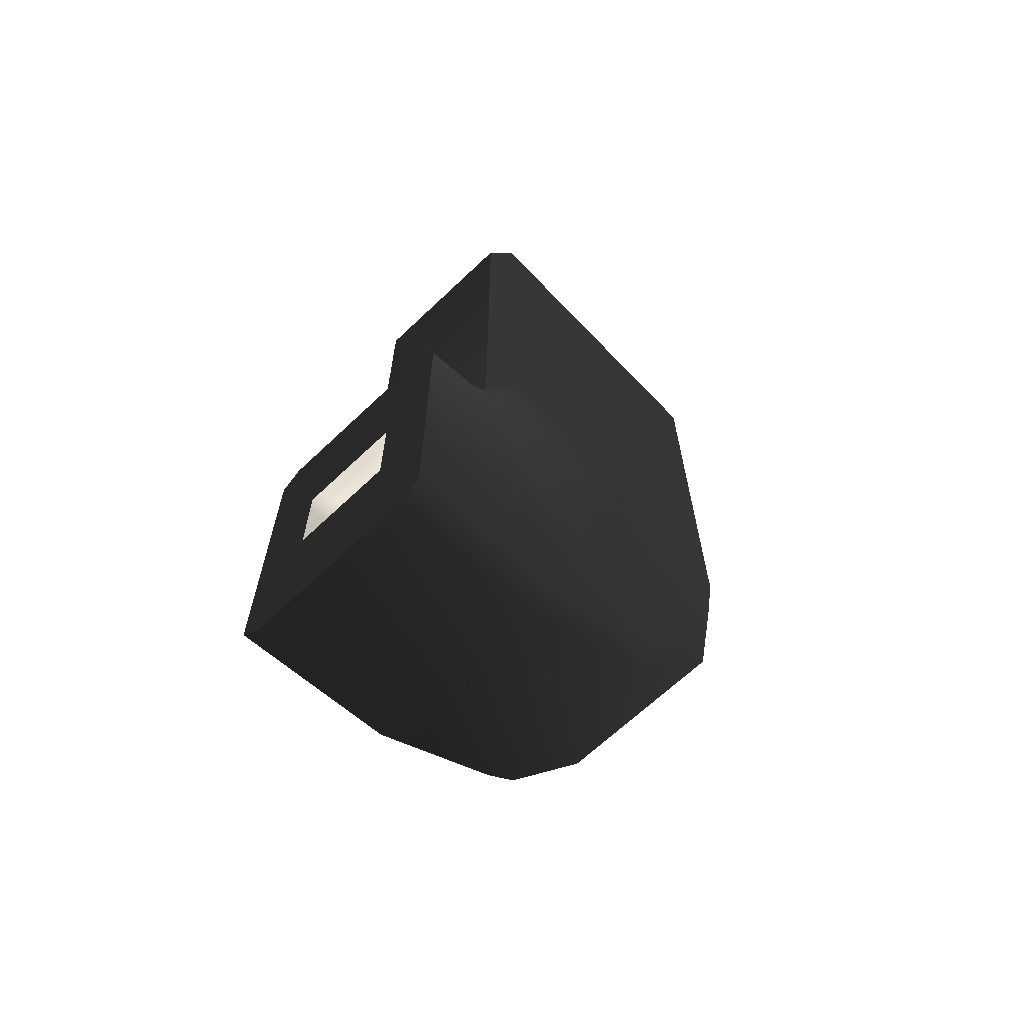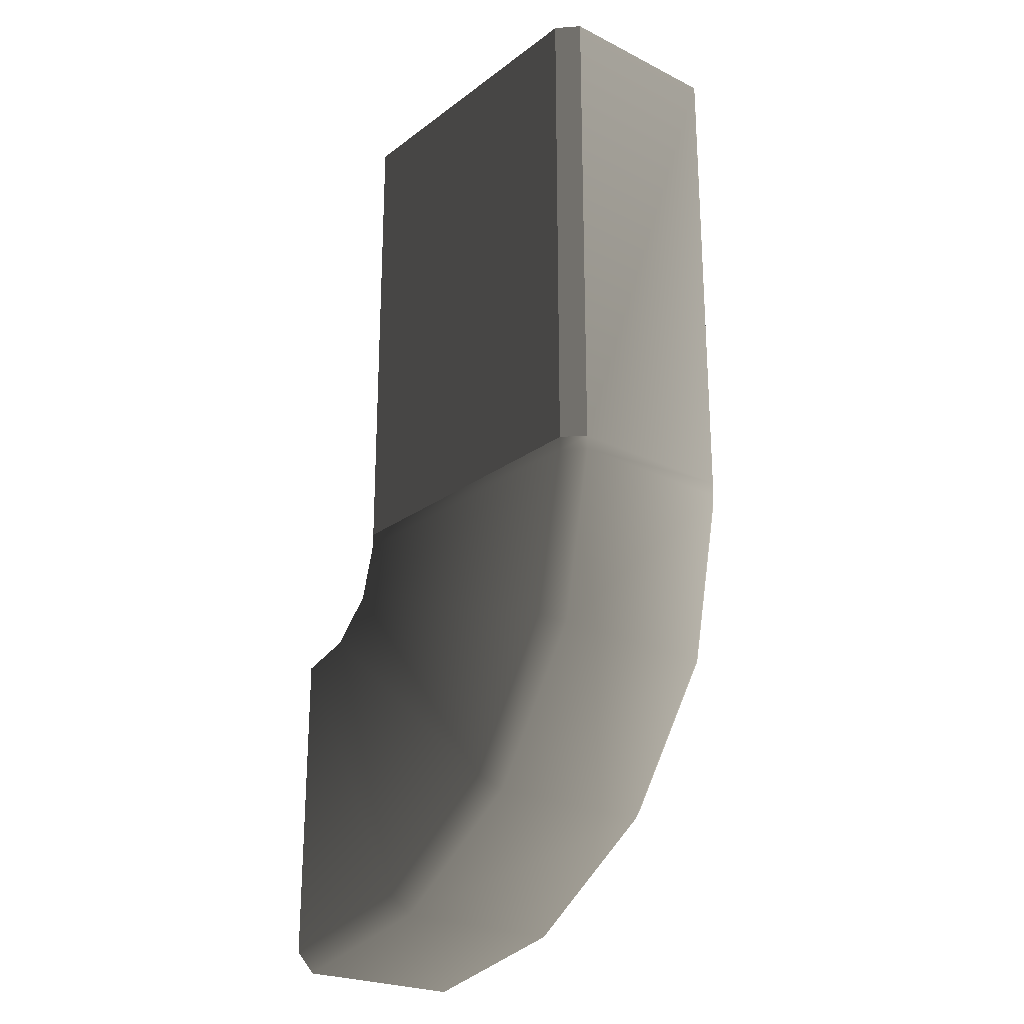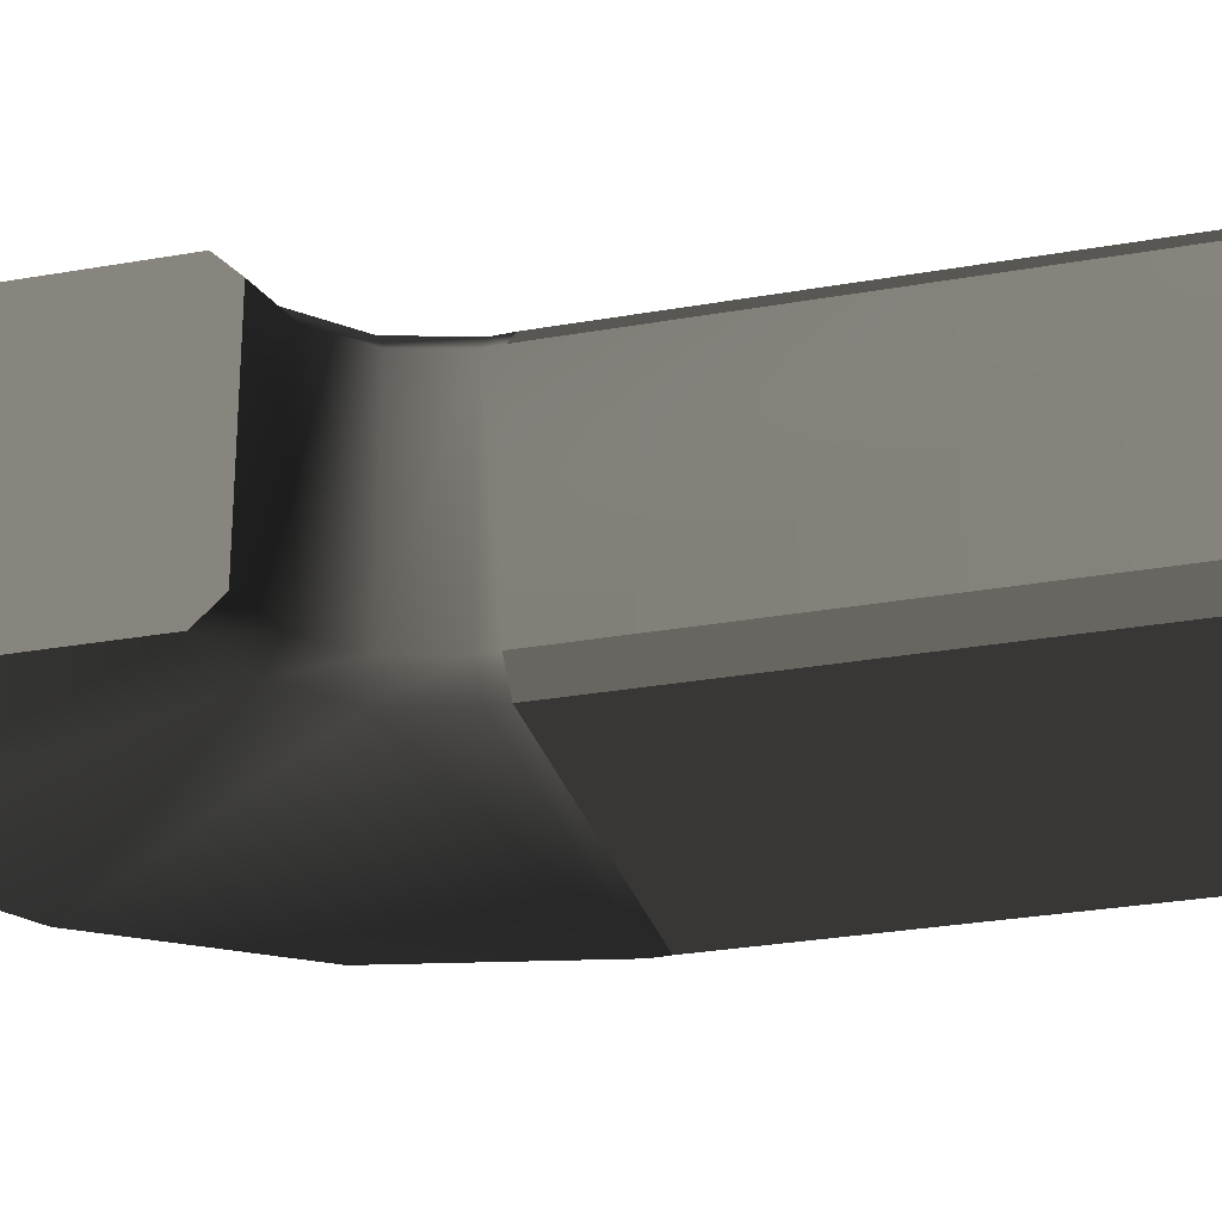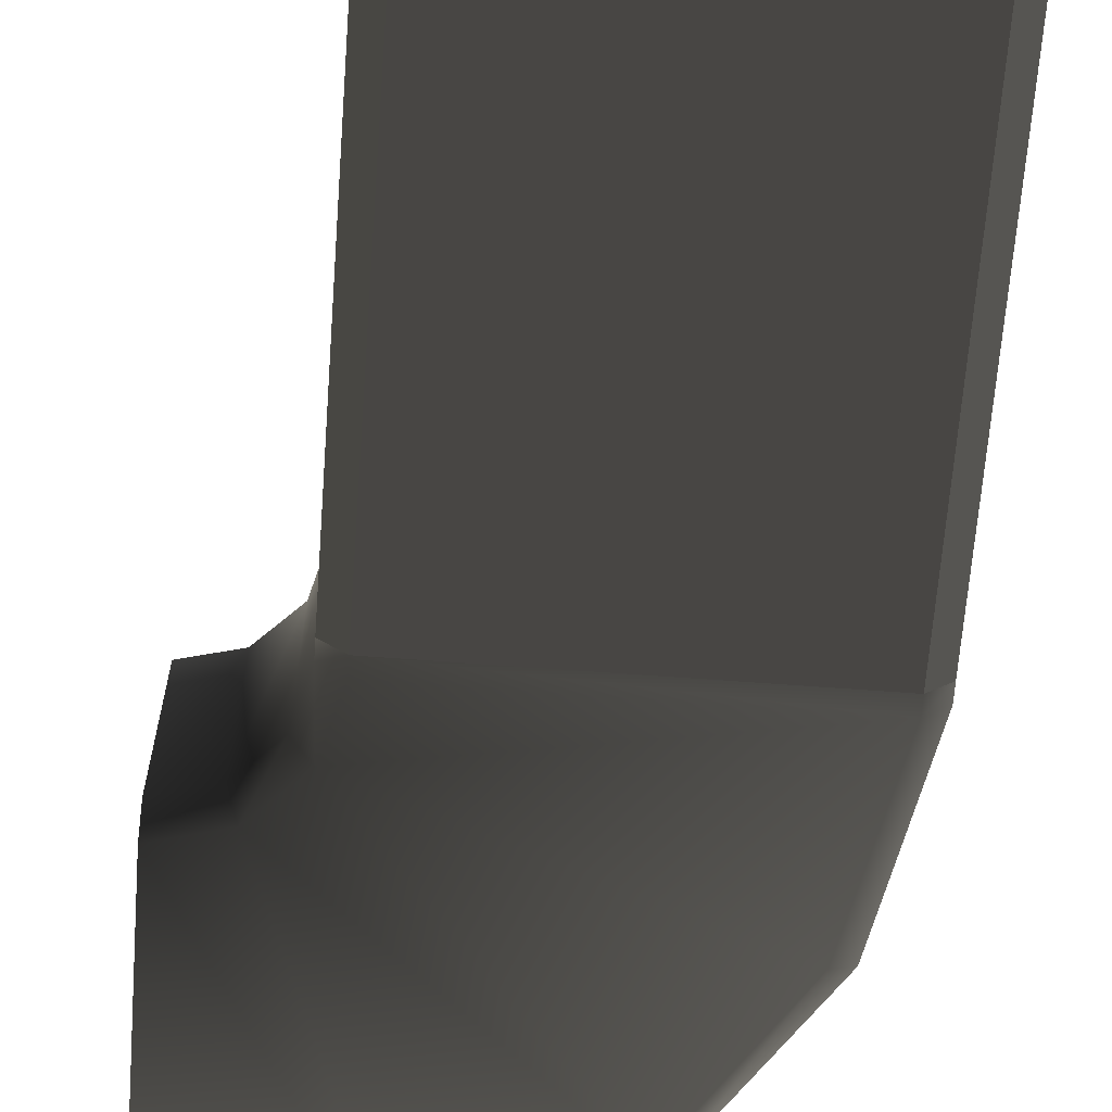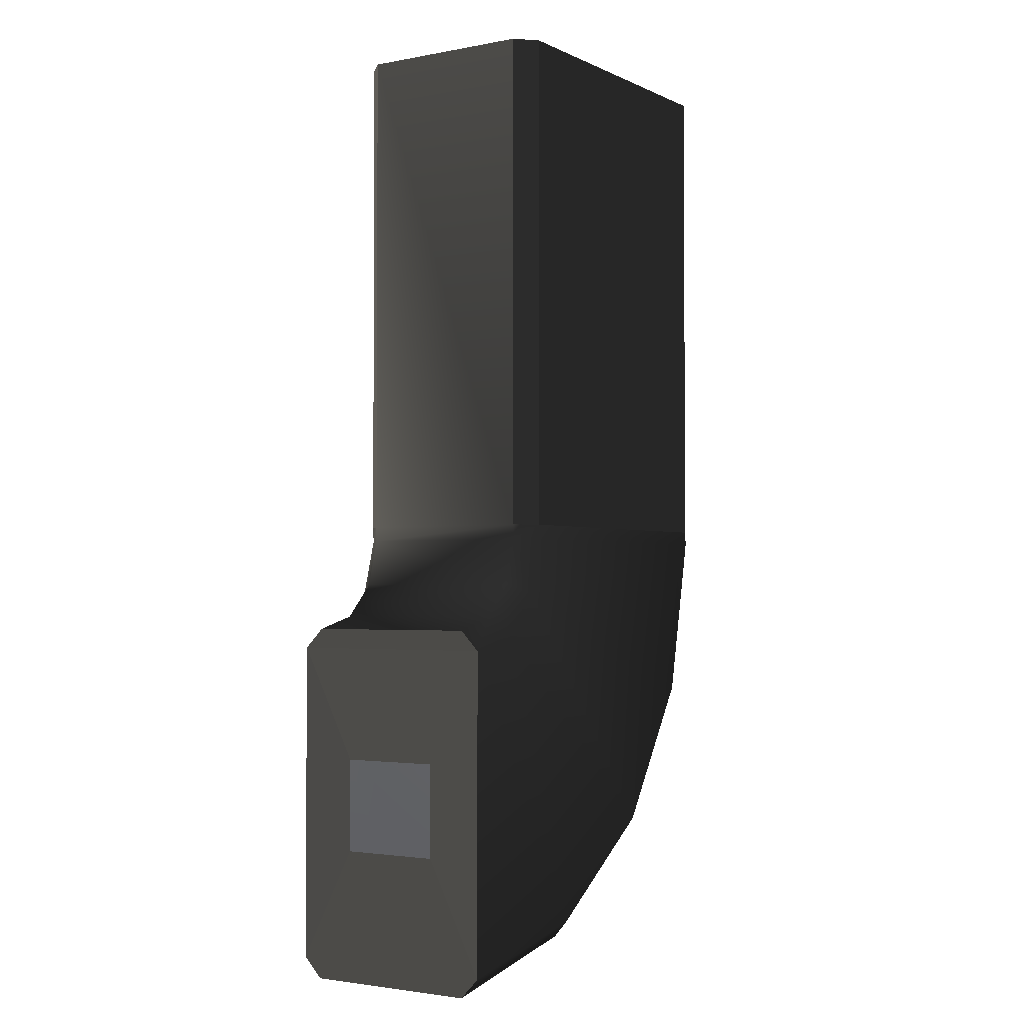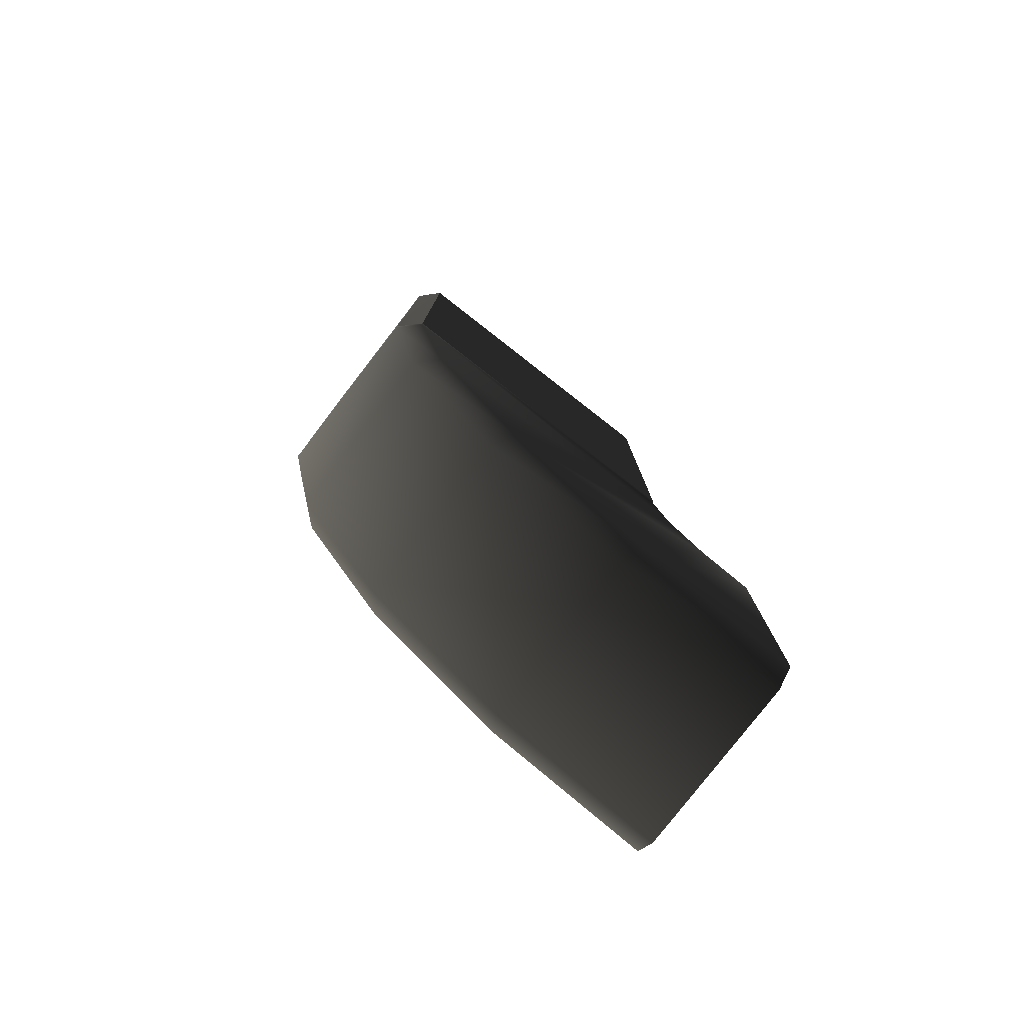
<metadata>
{"format":"obj","ext":"obj","renderer":"f3d","projection":"perspective","resolution":1024,"background":"white","views":[{"elev":-66.1,"azim":-46.3,"up":"+Z"},{"elev":-24.1,"azim":50.5,"up":"+Z"},{"elev":-28.4,"azim":-75.0,"up":"+Y"},{"elev":-65.5,"azim":-4.3,"up":"+Y"},{"elev":-2.4,"azim":-56.7,"up":"+Z"},{"elev":-79.8,"azim":142.2,"up":"+Z"}]}
</metadata>
<code>
g
v 159.8 15.12 -230.4
v 159.8 15.12 -229.8
v 159.8 14.72 -229
v 159.8 14.72 -231.2
v 159.8 16.08 -228.8
v 159.8 14.85 -228.8
v 159.8 14.72 -229
v 159.8 16.22 -229
v 159.8 16.22 -231.2
v 159.8 14.72 -231.2
v 159.8 14.85 -231.3
v 159.8 16.08 -231.3
v 159.8 15.12 -230.4
v 159.8 14.72 -231.2
v 159.8 16.22 -231.2
v 159.8 15.82 -230.4
v 159.8 15.82 -229.8
v 159.8 16.22 -229
v 159.8 14.72 -229
v 159.8 15.12 -229.8
v 159.8 15.82 -230.4
v 159.8 16.22 -231.2
v 159.8 16.22 -229
v 159.8 15.82 -229.8
v 162.8 14.72 -228.1
v 162.8 14.72 -224.6
v 163 14.85 -224.6
v 163 14.85 -228.1
v 162.8 16.23 -224.6
v 162.8 16.22 -228.1
v 163 16.08 -228.1
v 163 16.09 -224.6
v 160.6 14.72 -228.1
v 160.5 14.85 -228.1
v 160.5 14.85 -224.6
v 160.6 14.72 -224.6
v 160.6 16.22 -224.6
v 160.5 16.09 -224.6
v 160.5 16.09 -228.1
v 160.6 16.22 -228.1
v 161 16.08 -231.1
v 161 16.22 -231
v 159.8 16.22 -231.2
v 159.8 16.08 -231.3
v 162 16.08 -230.4
v 161.9 16.22 -230.3
v 161 16.22 -231
v 161 16.08 -231.1
v 162.7 16.08 -229.4
v 162.6 16.22 -229.3
v 161.9 16.22 -230.3
v 162 16.08 -230.4
v 161 14.72 -231
v 161 14.85 -231.1
v 159.8 14.85 -231.3
v 159.8 14.72 -231.2
v 161.9 14.72 -230.3
v 162 14.85 -230.4
v 161 14.85 -231.1
v 161 14.72 -231
v 162.6 14.72 -229.3
v 162.7 14.85 -229.4
v 162 14.85 -230.4
v 161.9 14.72 -230.3
v 160.5 14.85 -224.6
v 163 14.85 -224.6
v 162.8 14.72 -224.6
v 160.6 14.72 -224.6
v 160.6 16.22 -224.6
v 162.8 16.23 -224.6
v 163 16.09 -224.6
v 160.5 16.09 -224.6
v 160.5 14.72 -228.6
v 160.6 14.72 -228.2
v 162.8 14.72 -228.2
v 162.6 14.72 -229.3
v 161.9 14.72 -230.3
v 160.5 14.72 -228.6
v 161.9 14.72 -230.3
v 160.2 14.72 -228.9
v 161 14.72 -231
v 159.8 14.72 -229
v 159.8 14.72 -231.2
v 159.8 16.08 -228.8
v 159.8 16.22 -229
v 160.2 16.22 -228.9
v 160.1 16.08 -228.8
v 160.5 16.22 -228.6
v 160.4 16.08 -228.5
v 160.6 16.22 -228.2
v 160.5 16.08 -228.2
v 160.5 16.09 -228.1
v 160.6 16.22 -228.1
v 159.8 14.72 -229
v 159.8 14.85 -228.8
v 160.1 14.85 -228.8
v 160.2 14.72 -228.9
v 160.4 14.85 -228.5
v 160.5 14.72 -228.6
v 160.5 14.85 -228.2
v 160.6 14.72 -228.2
v 160.6 14.72 -228.1
v 160.5 14.85 -228.1
v 162.8 16.22 -228.2
v 160.6 16.22 -228.2
v 160.5 16.22 -228.6
v 162.6 16.22 -229.3
v 161.9 16.22 -230.3
v 161.9 16.22 -230.3
v 160.5 16.22 -228.6
v 160.2 16.22 -228.9
v 161 16.22 -231
v 159.8 16.22 -229
v 159.8 16.22 -231.2
v 162.6 16.22 -229.3
v 162.7 16.08 -229.4
v 163 16.08 -228.2
v 162.8 16.22 -228.2
v 162.8 16.22 -228.1
v 163 16.08 -228.1
v 162.7 14.85 -229.4
v 162.6 14.72 -229.3
v 162.8 14.72 -228.2
v 163 14.85 -228.2
v 163 14.85 -228.1
v 162.8 14.72 -228.1
v 160.6 16.22 -228.1
v 162.8 16.22 -228.1
v 162.8 16.23 -224.6
v 160.6 16.22 -224.6
v 162.8 14.72 -224.6
v 162.8 14.72 -228.1
v 160.6 14.72 -228.1
v 160.6 14.72 -224.6
v 160.6 14.72 -228.1
v 162.8 14.72 -228.1
v 162.8 14.72 -228.2
v 160.6 14.72 -228.2
v 162.8 16.22 -228.2
v 162.8 16.22 -228.1
v 160.6 16.22 -228.1
v 160.6 16.22 -228.2
v 159.8 14.85 -228.8
v 159.8 16.08 -228.8
v 160.1 16.08 -228.8
v 160.1 14.85 -228.8
v 160.4 16.08 -228.5
v 160.4 14.85 -228.5
v 160.5 16.08 -228.2
v 160.5 14.85 -228.2
v 160.5 14.85 -228.1
v 160.5 16.09 -228.1
v 163 16.09 -224.6
v 163 16.08 -228.1
v 163 14.85 -228.1
v 163 14.85 -224.6
v 160.5 16.09 -224.6
v 160.5 14.85 -224.6
v 160.5 14.85 -228.1
v 160.5 16.09 -228.1
v 160.5 16.09 -224.6
v 163 16.09 -224.6
v 163 14.85 -224.6
v 160.5 14.85 -224.6
v 161 16.08 -231.1
v 159.8 16.08 -231.3
v 159.8 14.85 -231.3
v 161 14.85 -231.1
v 162 16.08 -230.4
v 162 14.85 -230.4
v 162.7 16.08 -229.4
v 162.7 14.85 -229.4
v 163 16.08 -228.2
v 163 14.85 -228.2
v 163 16.08 -228.1
v 163 14.85 -228.1
g rend_interior_outbuilding_35.part0
f 1 2 3
f 3 4 1
f 5 6 7
f 7 8 5
f 9 10 11
f 11 12 9
f 13 14 15
f 15 16 13
f 17 18 19
f 19 20 17
f 21 22 23
f 23 24 21
f 25 26 27
f 27 28 25
f 29 30 31
f 31 32 29
f 33 34 35
f 35 36 33
f 37 38 39
f 39 40 37
f 41 42 43
f 43 44 41
f 45 46 47
f 47 48 45
f 49 50 51
f 51 52 49
f 53 54 55
f 55 56 53
f 57 58 59
f 59 60 57
f 61 62 63
f 63 64 61
f 65 66 67
f 67 68 65
f 69 70 71
f 71 72 69
f 73 74 75
f 75 76 73
f 73 76 77
f 78 79 80
f 79 81 80
f 82 80 81
f 81 83 82
f 84 85 86
f 86 87 84
f 87 86 88
f 88 89 87
f 89 88 90
f 90 91 89
f 92 91 90
f 90 93 92
f 94 95 96
f 96 97 94
f 97 96 98
f 98 99 97
f 99 98 100
f 100 101 99
f 102 101 100
f 100 103 102
f 104 105 106
f 106 107 104
f 106 108 107
f 109 110 111
f 112 109 111
f 112 111 113
f 113 114 112
f 115 116 117
f 117 118 115
f 119 118 117
f 117 120 119
f 121 122 123
f 123 124 121
f 125 124 123
f 123 126 125
f 1 2 3
g rend_interior_outbuilding_35.part1
f 127 128 129
f 129 130 127
f 131 132 133
f 133 134 131
f 135 136 137
f 137 138 135
f 139 140 141
f 141 142 139
f 127 128 129
g rend_interior_outbuilding_35.part2
f 143 144 145
f 145 146 143
f 146 145 147
f 147 148 146
f 148 147 149
f 149 150 148
f 151 150 149
f 149 152 151
f 143 144 145
g rend_interior_outbuilding_35.part3
f 153 154 155
f 155 156 153
f 157 158 159
f 159 160 157
f 161 162 163
f 163 164 161
f 165 166 167
f 167 168 165
f 169 165 168
f 168 170 169
f 171 169 170
f 170 172 171
f 173 171 172
f 172 174 173
f 175 173 174
f 174 176 175
f 153 154 155

</code>
